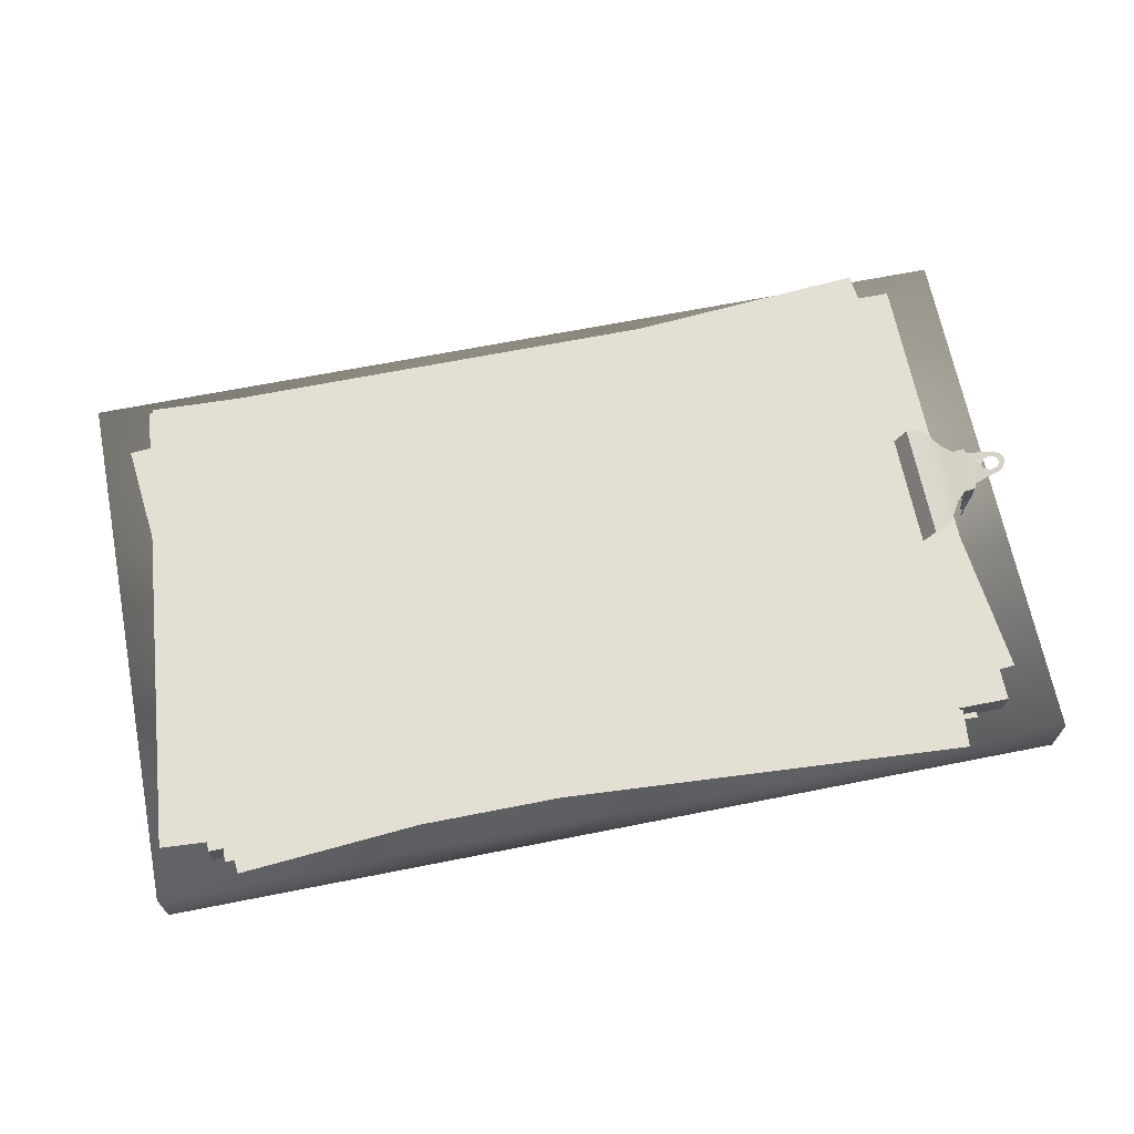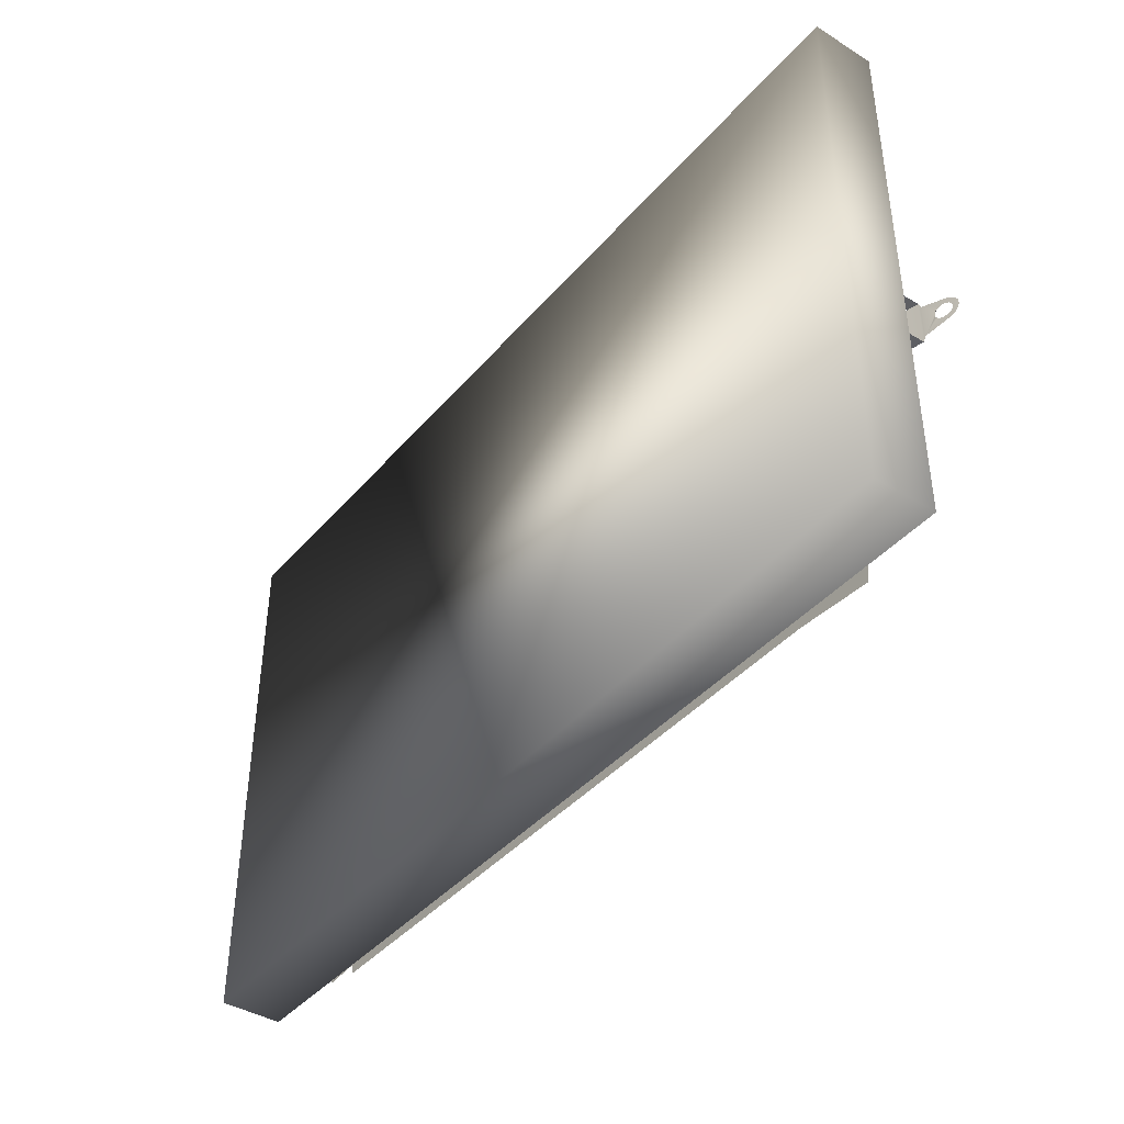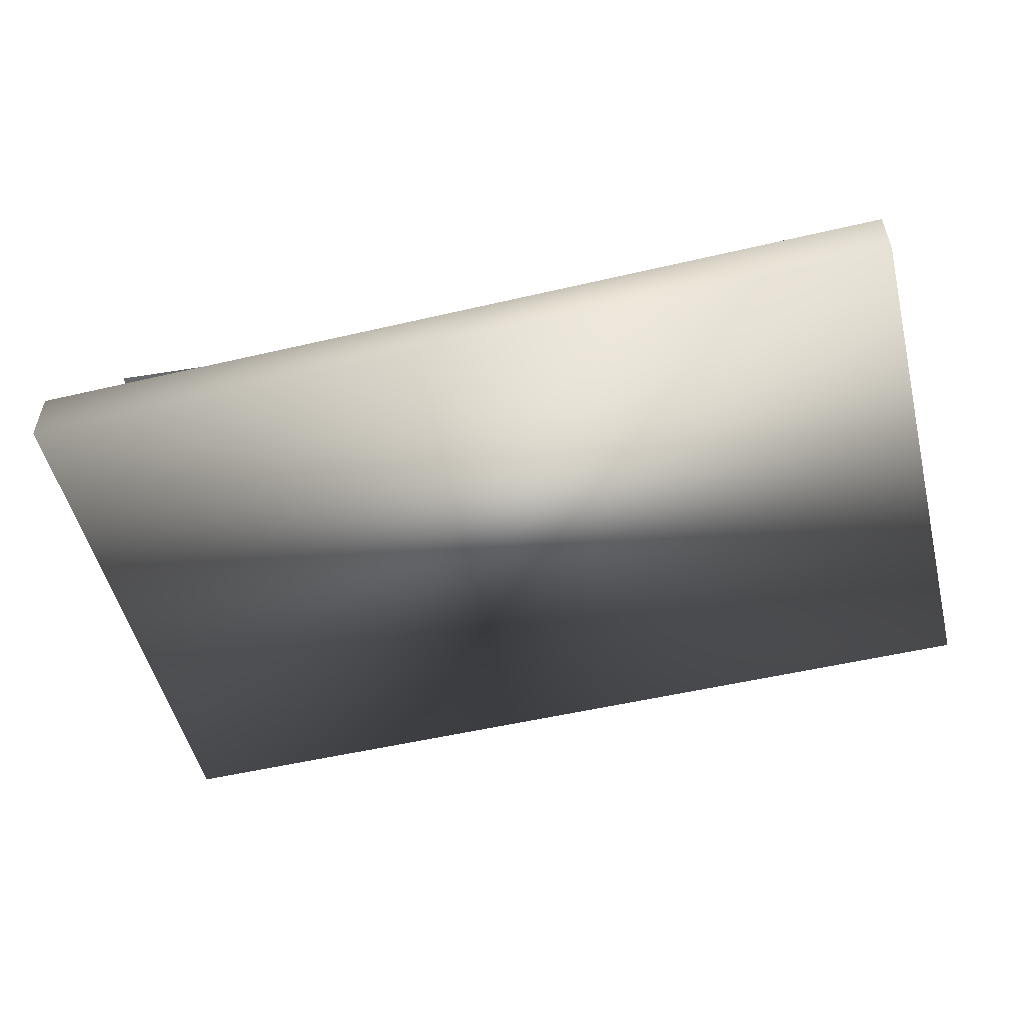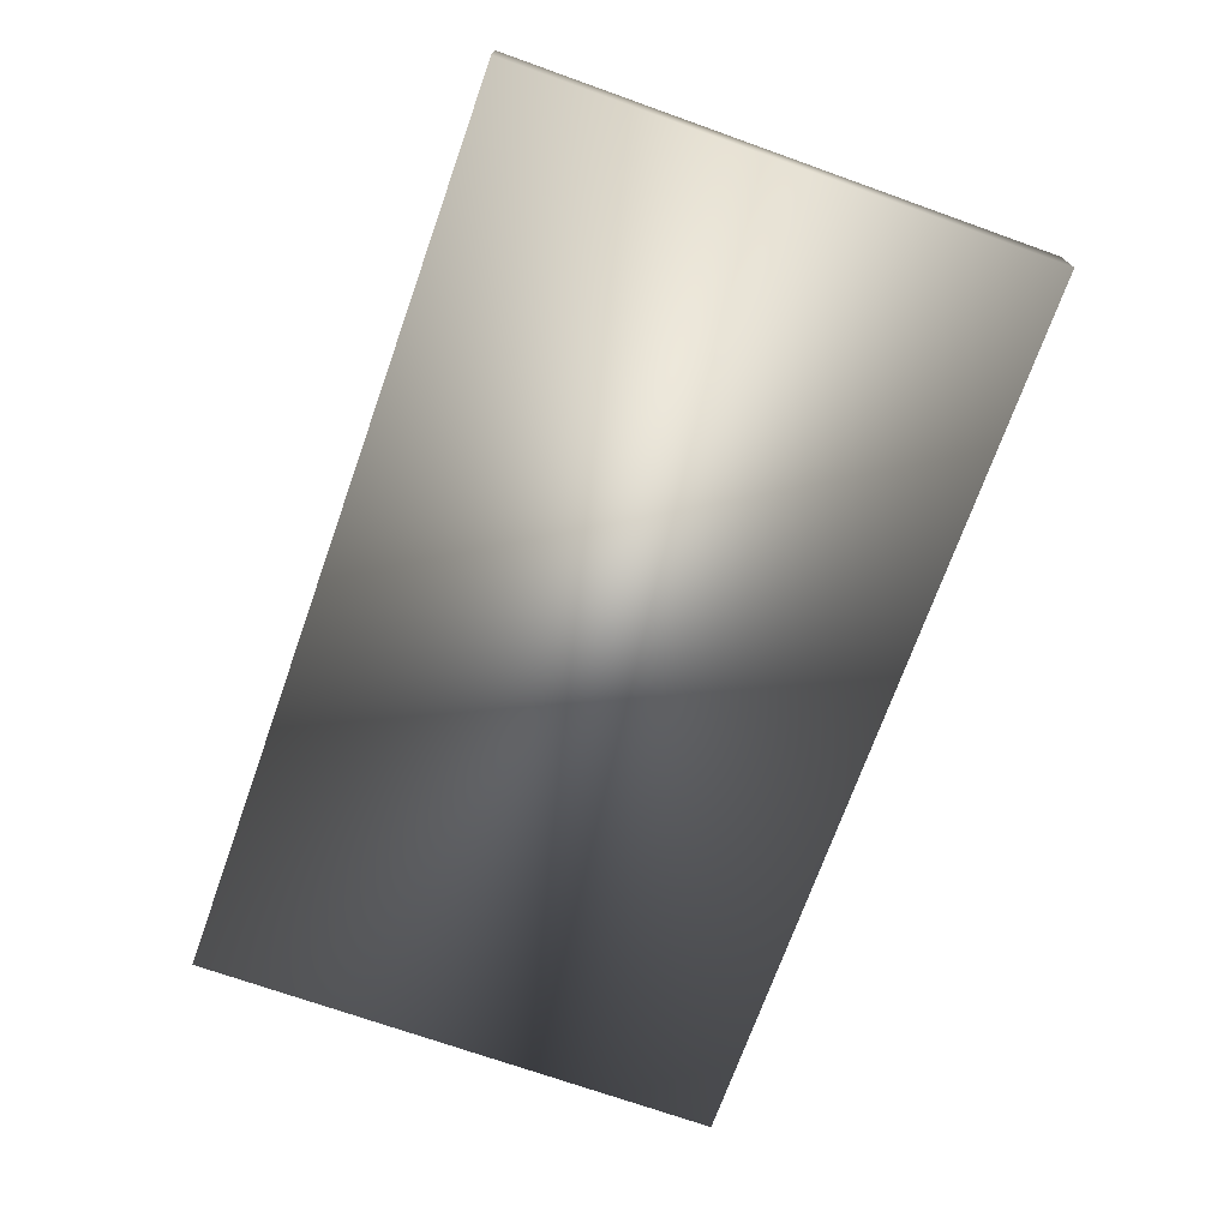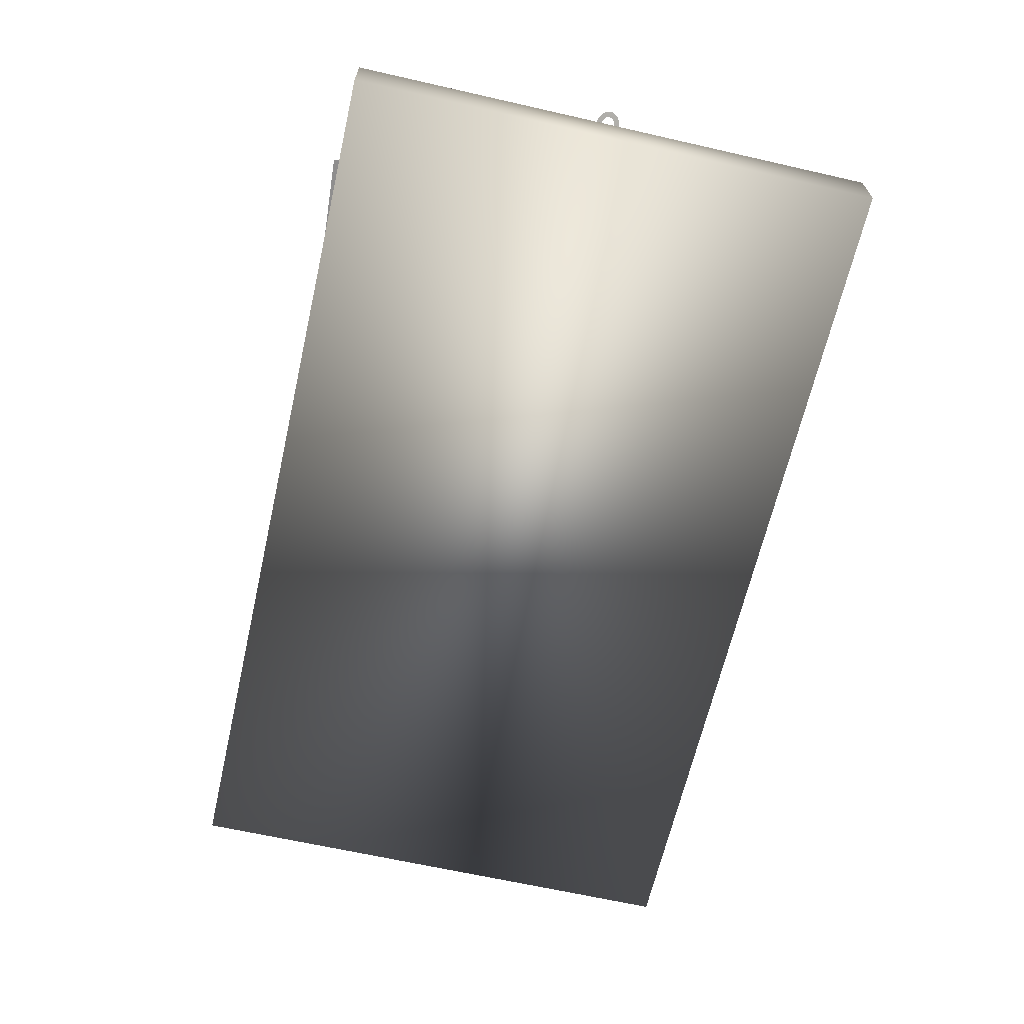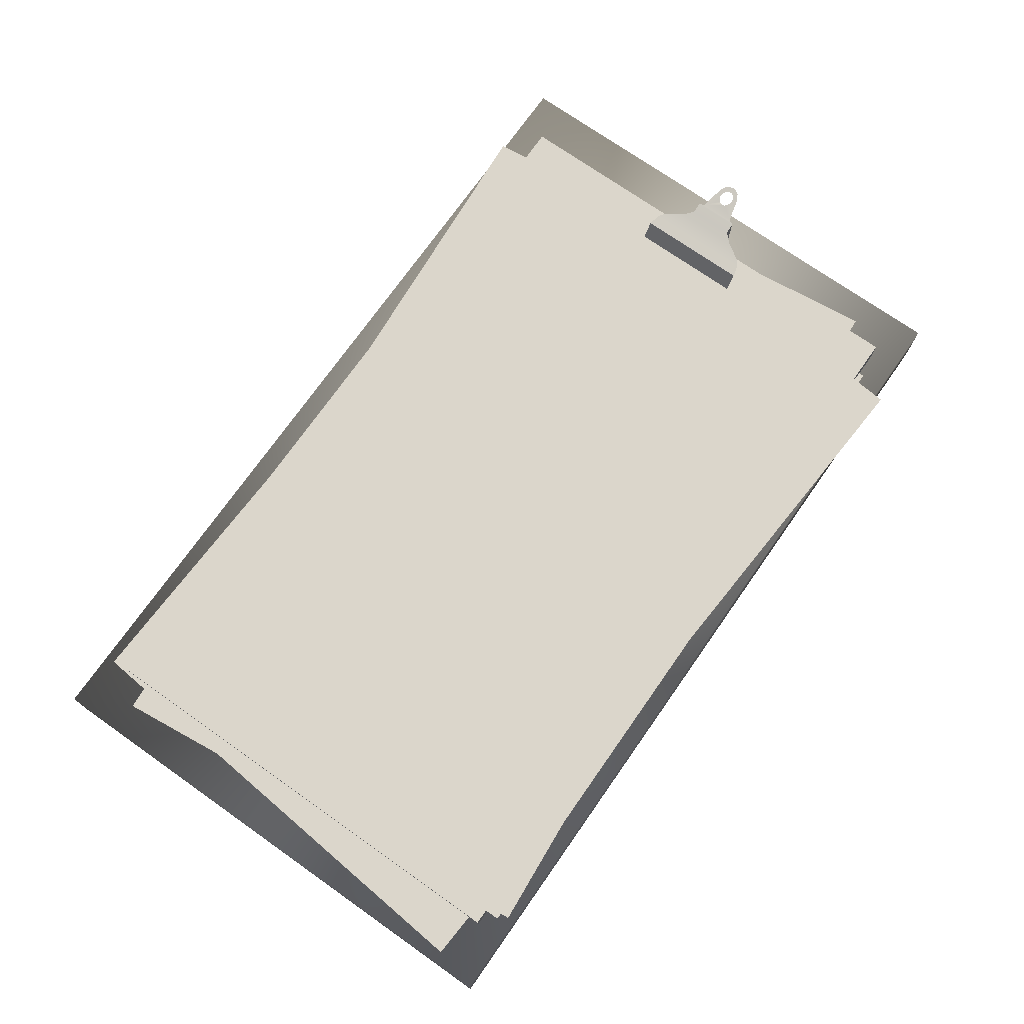
<metadata>
{"format":"obj","ext":"obj","renderer":"f3d","projection":"perspective","resolution":1024,"background":"white","views":[{"elev":67.1,"azim":-11.2,"up":"+Y"},{"elev":-41.2,"azim":53.3,"up":"+Z"},{"elev":-52.6,"azim":-165.9,"up":"+Y"},{"elev":-71.7,"azim":-109.6,"up":"+Y"},{"elev":-65.0,"azim":77.1,"up":"+Y"},{"elev":73.5,"azim":-54.9,"up":"+Y"}]}
</metadata>
<code>
o Clipboard_low
v 0.025 0.2354 0.3322
v 0.025 0.232 0.3322
v -0.025 0.2354 0.3322
v -0.025 0.232 0.3322
v 0.025 0.2354 0.3027
v 0.025 0.232 0.3027
v -0.025 0.2354 0.3027
v -0.025 0.232 0.3027
v 0.02273 0.2354 0.316
v 0.02278 0.2354 0.3161
v 0.02284 0.2354 0.316
v 0.02278 0.2354 0.316
v 0.02273 0.2365 0.316
v 0.02278 0.2365 0.3161
v 0.02284 0.2365 0.316
v 0.02278 0.2365 0.316
v 0.02273 0.2367 0.3161
v 0.02278 0.2364 0.3161
v 0.02284 0.2367 0.3161
v 0.02278 0.2369 0.3161
v 0.02273 0.2367 0.3188
v 0.02278 0.2364 0.3188
v 0.02284 0.2367 0.3188
v 0.02278 0.2369 0.3188
v 0.02273 0.2365 0.3188
v 0.02278 0.2365 0.3188
v 0.02284 0.2365 0.3188
v 0.02278 0.2365 0.3188
v 0.02273 0.2354 0.3188
v 0.02278 0.2354 0.3188
v 0.02284 0.2354 0.3188
v 0.02278 0.2354 0.3188
v 0.02245 0.2384 0.3162
v 0.02245 0.2384 0.3187
v 0.02304 0.2386 0.3162
v 0.02304 0.2386 0.3187
v 0.02196 0.2383 0.3157
v 0.02196 0.2383 0.3192
v 0.02132 0.2382 0.3146
v 0.02132 0.2382 0.3202
v 0.02101 0.2381 0.3144
v 0.02101 0.2381 0.3205
v 0.02035 0.238 0.3142
v 0.02035 0.238 0.3206
v 0.01979 0.237 0.3142
v 0.01979 0.237 0.3206
v 0.02319 0.2386 0.3165
v 0.02319 0.2386 0.3184
v 0.02447 0.2389 0.3168
v 0.02447 0.2389 0.3181
v 0.0248 0.239 0.317
v 0.0248 0.239 0.3179
v 0.02495 0.239 0.3172
v 0.02495 0.239 0.3176
v 0.02245 0.2384 0.3162
v 0.02304 0.2386 0.3162
v 0.02265 0.236 0.3187
v 0.02293 0.2361 0.3187
v 0.02265 0.236 0.3162
v 0.02293 0.2361 0.3162
v 0.02498 0.239 0.3174
v 0.02498 0.239 0.3175
v 0.02311 0.2386 0.3164
v 0.02311 0.2386 0.3185
v 0.02274 0.2358 0.3187
v 0.02288 0.2359 0.3187
v 0.02274 0.2358 0.3162
v 0.02288 0.2359 0.3162
v 0.02302 0.2373 0.3187
v 0.02254 0.2371 0.3187
v 0.02254 0.2371 0.3162
v 0.02302 0.2372 0.3162
v 0.02437 0.2389 0.3178
v 0.02445 0.2389 0.3171
v 0.02429 0.2389 0.317
v 0.02412 0.2388 0.317
v 0.02396 0.2388 0.3171
v 0.02383 0.2388 0.3172
v 0.02376 0.2387 0.3173
v 0.02378 0.2388 0.3176
v 0.02389 0.2388 0.3177
v 0.02403 0.2388 0.3178
v 0.0242 0.2388 0.3178
v 0.02452 0.2389 0.3177
v 0.02462 0.2389 0.3176
v 0.02467 0.239 0.3175
v 0.02466 0.239 0.3173
v 0.02459 0.2389 0.3172
v 0.02372 0.2388 0.3175
v 0.01918 0.2367 0.3327
v 0.02163 0.2367 0.3069
v -0.02436 0.2367 0.3298
v -0.02191 0.2367 0.304
v -0.0218 0.2354 0.3047
v -0.0218 0.237 0.3047
v 0.02188 0.2354 0.3047
v 0.02188 0.237 0.3047
v -0.0218 0.2354 0.3305
v -0.0218 0.237 0.3305
v 0.02188 0.2354 0.3305
v 0.02188 0.237 0.3305
v -0.02183 0.2357 0.3033
v -0.02333 0.2357 0.3291
v 0.0218 0.2357 0.3051
v 0.0203 0.2357 0.3309
v -0.02331 0.2362 0.3061
v -0.02052 0.2362 0.3318
v 0.02019 0.2362 0.3028
v 0.02298 0.2362 0.3285
g Clipboard_low_Material.001
f 4 3 7 8
f 1 5 7 3
f 8 7 5 6
f 6 2 4 8
f 6 5 1 2
f 2 1 3 4
f 9 13 16 12
f 10 14 13 9
f 11 15 14 10
f 12 16 15 11
f 14 18 17 13
f 15 19 18 14
f 16 20 19 15
f 17 21 24 20
f 18 22 21 17
f 19 23 22 18
f 20 24 23 19
f 22 26 25 21
f 23 27 26 22
f 24 28 27 23
f 25 29 32 28
f 26 30 29 25
f 27 31 30 26
f 28 32 31 27
f 21 25 28 24
f 13 17 20 16
f 33 34 36 35
f 34 33 37 38
f 38 37 39 40
f 40 39 41 42
f 42 41 43 44
f 44 43 45 46
f 63 64 48 47
f 50 73 83
f 52 84 73 50
f 51 52 54 53
f 33 35 56 55
f 71 72 60 59
f 69 70 57 58
f 53 54 62 61
f 35 36 64 63
f 59 60 68 67
f 58 57 65 66
f 36 34 70 69
f 55 56 72 71
f 49 74 88 51
f 52 86 85 84
f 47 78 77 76
f 49 47 76 75
f 80 48 82 81
f 48 50 83 82
f 74 49 75
f 51 88 87
f 52 51 87 86
f 78 47 79
f 47 48 80 89
f 79 47 89
f 90 91 93 92
f 94 95 97 96
f 96 97 101 100
f 100 101 99 98
f 98 99 95 94
f 101 97 95 99
f 102 103 105 104
f 106 107 109 108
o Plane
v -0.02097 0.2373 0.3044
v -0.02097 0.2373 0.3314
v 0.01903 0.2373 0.3044
v 0.01903 0.2373 0.3314
g Plane_Material.002
f 110 111 113 112

</code>
